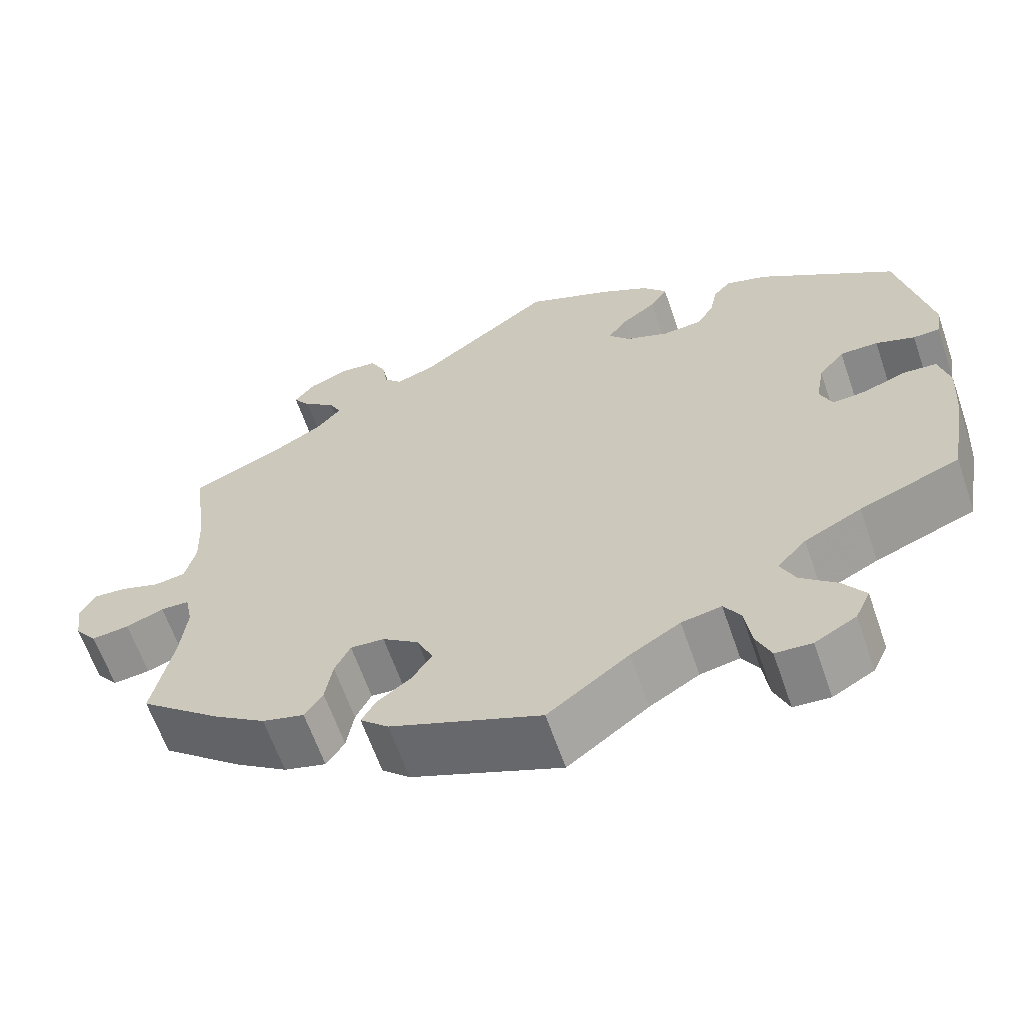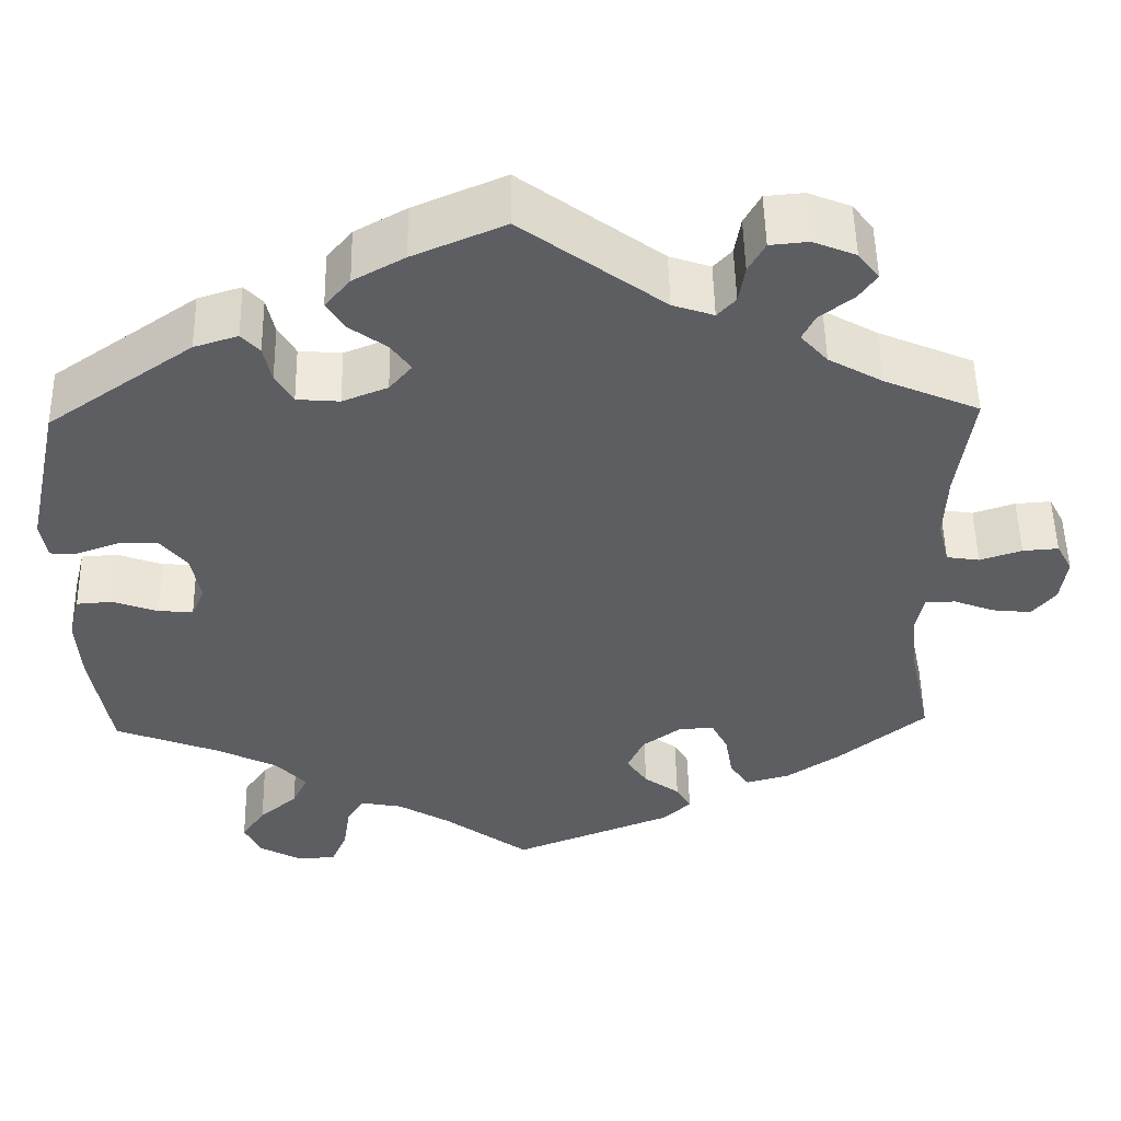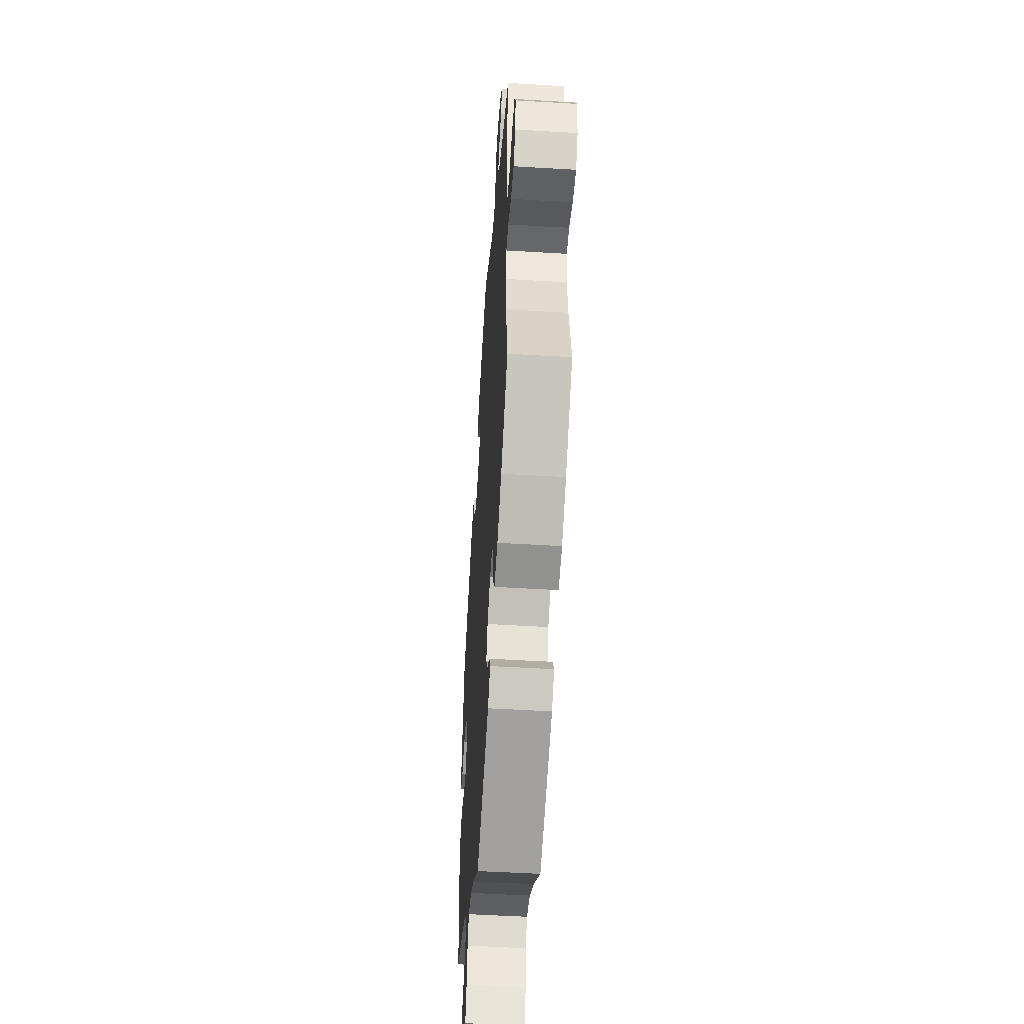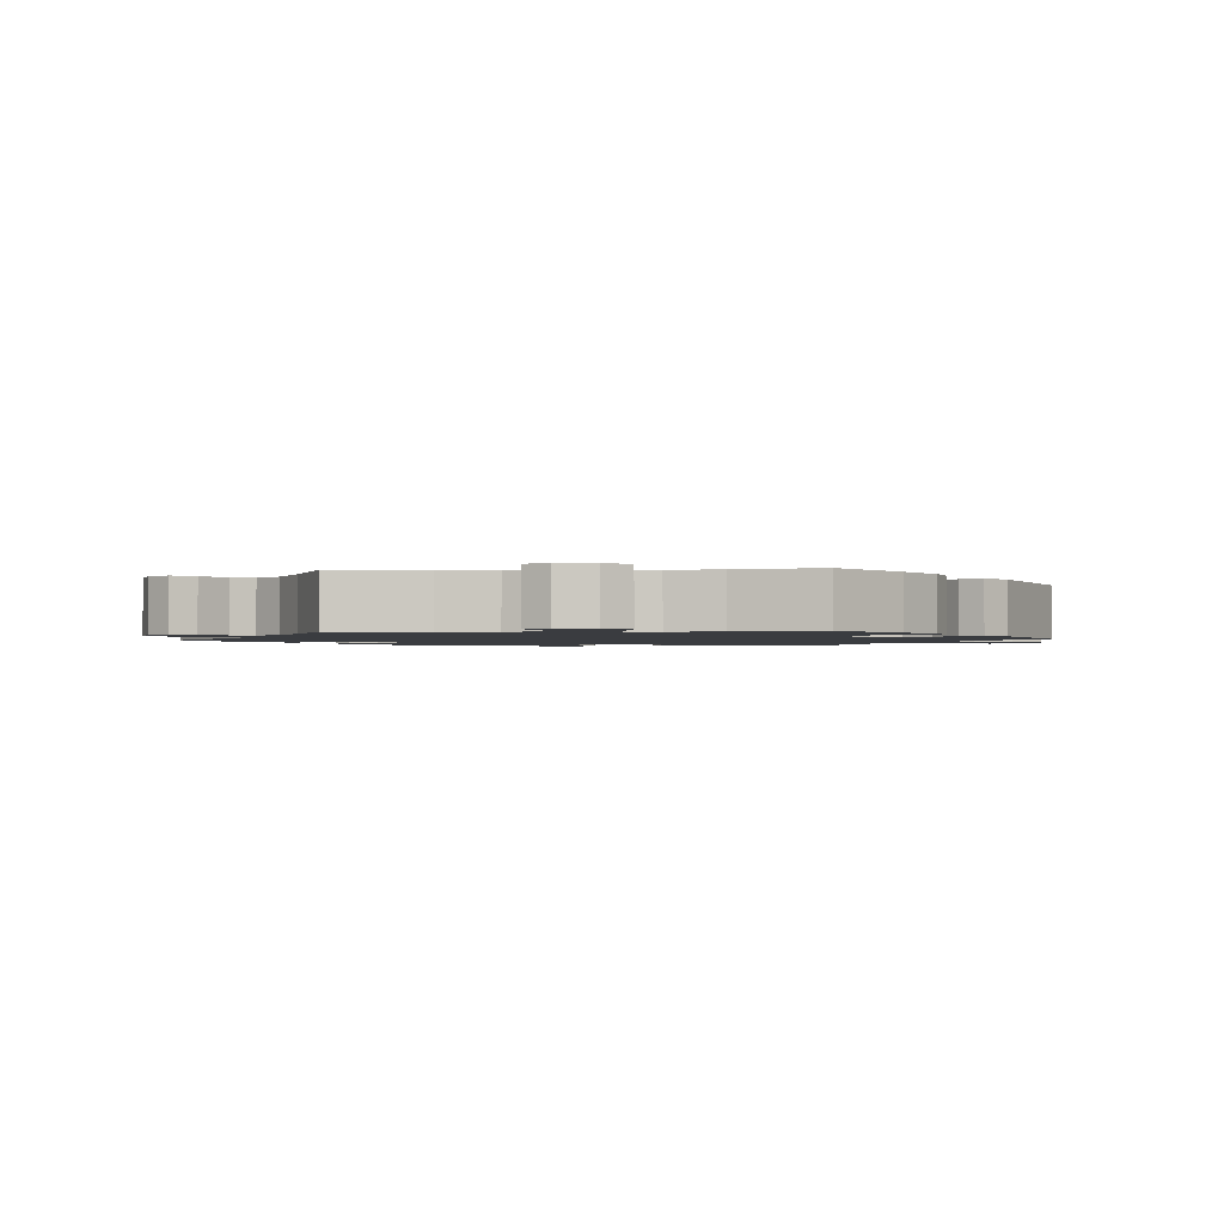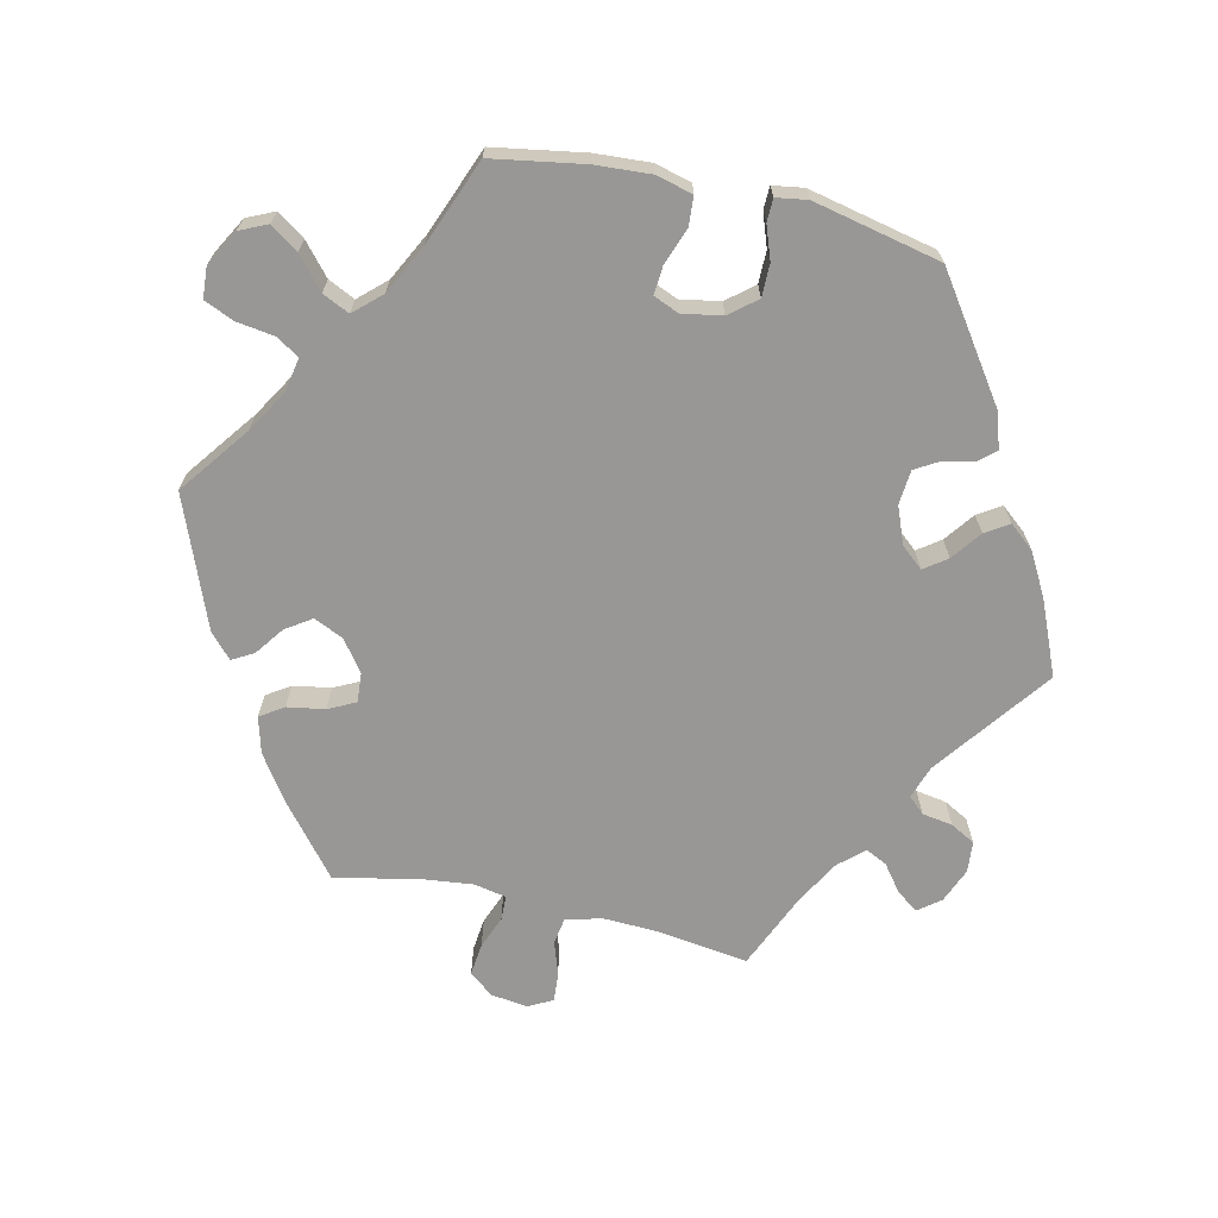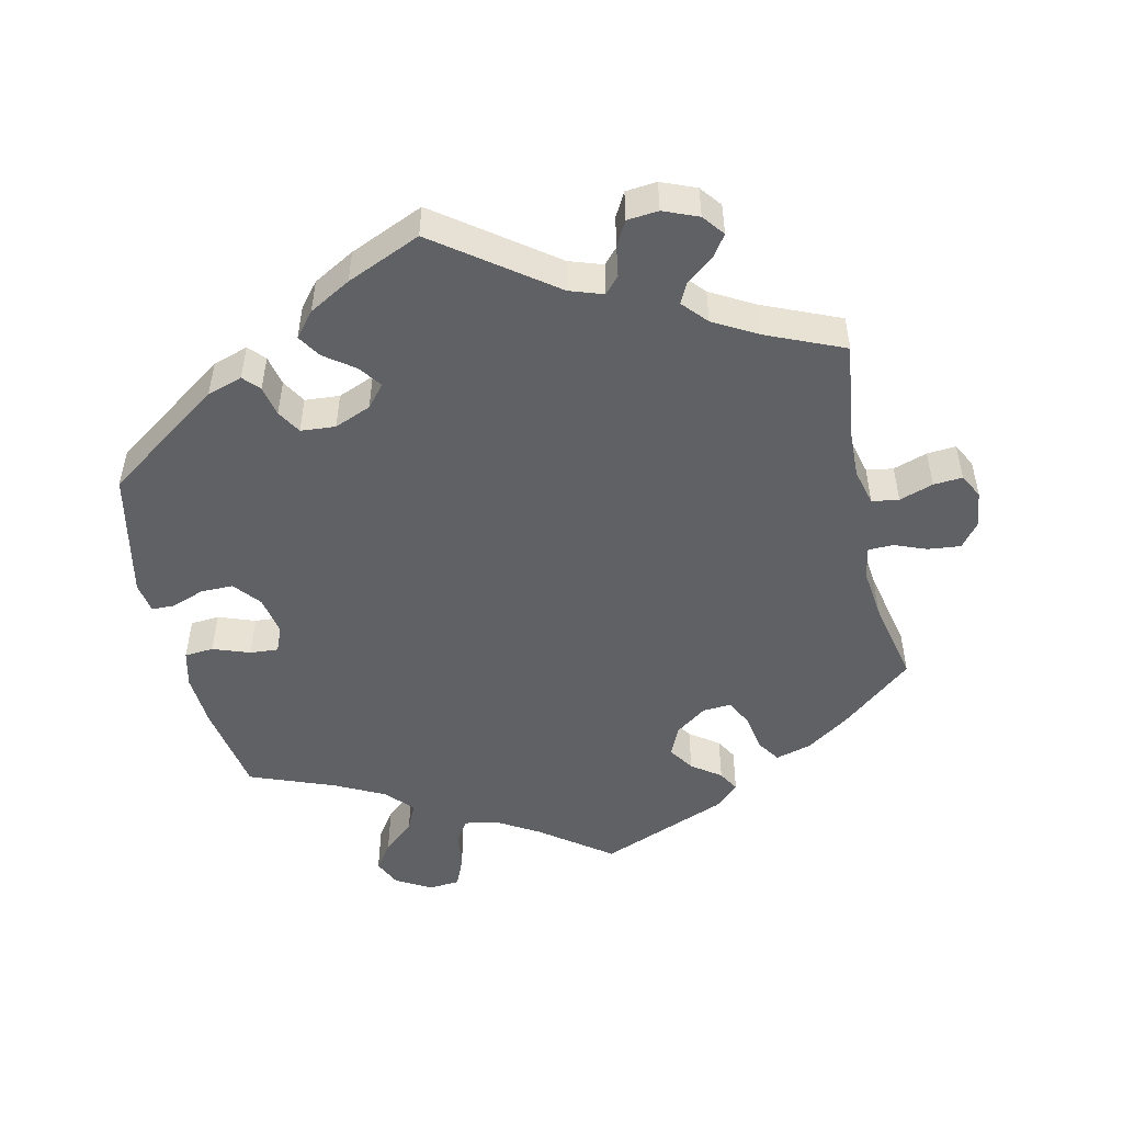
<metadata>
{"format":"obj","ext":"obj","renderer":"f3d","projection":"perspective","resolution":1024,"background":"white","views":[{"elev":-62.9,"azim":-161.0,"up":"+Z"},{"elev":51.7,"azim":-1.1,"up":"+Z"},{"elev":-50.5,"azim":86.2,"up":"+Z"},{"elev":-1.7,"azim":94.5,"up":"+Y"},{"elev":-68.2,"azim":-102.9,"up":"+Y"},{"elev":-50.1,"azim":12.8,"up":"+Y"}]}
</metadata>
<code>
v 0.483 0.07 0.162
v 0.48 0.07 0.085
v 0.493 0.07 0.033
v 0.531 0.07 0.027
v 0.579 0.07 0.043
v 0.62 0.07 0.046
v 0.638 0.07 0.012
v 0.631 0.07 -0.04
v 0.604 0.07 -0.074
v 0.558 0.07 -0.069
v 0.512 0.07 -0.051
v 0.477 0.07 -0.052
v 0.468 0.07 -0.097
v 0.476 0.07 -0.169
v 0.501 0.07 -0.288
v 0.401 0.07 -0.37
v 0.339 0.07 -0.412
v 0.288 0.07 -0.426
v 0.266 0.07 -0.393
v 0.257 0.07 -0.34
v 0.238 0.07 -0.302
v 0.197 0.07 -0.305
v 0.153 0.07 -0.337
v 0.134 0.07 -0.379
v 0.158 0.07 -0.415
v 0.199 0.07 -0.445
v 0.216 0.07 -0.475
v 0.182 0.07 -0.506
v 0 0.07 -0.578
v -0.098 0.07 -0.505
v -0.158 0.07 -0.469
v -0.206 0.07 -0.46
v -0.226 0.07 -0.492
v -0.234 0.07 -0.546
v -0.252 0.07 -0.588
v -0.296 0.07 -0.591
v -0.346 0.07 -0.563
v -0.364 0.07 -0.524
v -0.337 0.07 -0.485
v -0.293 0.07 -0.447
v -0.275 0.07 -0.409
v -0.31 0.07 -0.371
v -0.379 0.07 -0.336
v -0.5 0.07 -0.289
v -0.522 0.07 -0.159
v -0.527 0.07 -0.082
v -0.514 0.07 -0.03
v -0.473 0.07 -0.027
v -0.421 0.07 -0.046
v -0.381 0.07 -0.049
v -0.366 0.07 -0.013
v -0.376 0.07 0.043
v -0.407 0.07 0.081
v -0.453 0.07 0.081
v -0.5 0.07 0.064
v -0.532 0.07 0.065
v -0.539 0.07 0.109
v -0.5 0.07 0.289
v -0.334 0.07 0.405
v -0.284 0.07 0.421
v -0.263 0.07 0.398
v -0.254 0.07 0.355
v -0.234 0.07 0.321
v -0.185 0.07 0.317
v -0.133 0.07 0.338
v -0.107 0.07 0.369
v -0.13 0.07 0.401
v -0.172 0.07 0.432
v -0.193 0.07 0.465
v -0.164 0.07 0.5
v -0.105 0.07 0.533
v 0 0.07 0.578
v 0.162 0.07 0.458
v 0.209 0.07 0.442
v 0.23 0.07 0.465
v 0.237 0.07 0.508
v 0.256 0.07 0.543
v 0.3 0.07 0.547
v 0.349 0.07 0.527
v 0.373 0.07 0.496
v 0.352 0.07 0.466
v 0.314 0.07 0.437
v 0.299 0.07 0.407
v 0.33 0.07 0.372
v 0.392 0.07 0.337
v 0.501 0.07 0.29
v 0.483 0 0.162
v 0.48 0 0.085
v 0.493 0 0.033
v 0.531 0 0.027
v 0.579 0 0.043
v 0.62 0 0.046
v 0.638 0 0.012
v 0.631 0 -0.04
v 0.604 0 -0.074
v 0.558 0 -0.069
v 0.512 0 -0.051
v 0.477 0 -0.052
v 0.468 0 -0.097
v 0.476 0 -0.169
v 0.501 0 -0.288
v 0.401 0 -0.37
v 0.339 0 -0.412
v 0.288 0 -0.426
v 0.266 0 -0.393
v 0.257 0 -0.34
v 0.238 0 -0.302
v 0.197 0 -0.305
v 0.153 0 -0.337
v 0.134 0 -0.379
v 0.158 0 -0.415
v 0.199 0 -0.445
v 0.216 0 -0.475
v 0.182 0 -0.506
v 0 0 -0.578
v -0.098 0 -0.505
v -0.158 0 -0.469
v -0.206 0 -0.46
v -0.226 0 -0.492
v -0.234 0 -0.546
v -0.252 0 -0.588
v -0.296 0 -0.591
v -0.346 0 -0.563
v -0.364 0 -0.524
v -0.337 0 -0.485
v -0.293 0 -0.447
v -0.275 0 -0.409
v -0.31 0 -0.371
v -0.379 0 -0.336
v -0.5 0 -0.289
v -0.522 0 -0.159
v -0.527 0 -0.082
v -0.514 0 -0.03
v -0.473 0 -0.027
v -0.421 0 -0.046
v -0.381 0 -0.049
v -0.366 0 -0.013
v -0.376 0 0.043
v -0.407 0 0.081
v -0.453 0 0.081
v -0.5 0 0.064
v -0.532 0 0.065
v -0.539 0 0.109
v -0.5 0 0.289
v -0.334 0 0.405
v -0.284 0 0.421
v -0.263 0 0.398
v -0.254 0 0.355
v -0.234 0 0.321
v -0.185 0 0.317
v -0.133 0 0.338
v -0.107 0 0.369
v -0.13 0 0.401
v -0.172 0 0.432
v -0.193 0 0.465
v -0.164 0 0.5
v -0.105 0 0.533
v 0 0 0.578
v 0.162 0 0.458
v 0.209 0 0.442
v 0.23 0 0.465
v 0.237 0 0.508
v 0.256 0 0.543
v 0.3 0 0.547
v 0.349 0 0.527
v 0.373 0 0.496
v 0.352 0 0.466
v 0.314 0 0.437
v 0.299 0 0.407
v 0.33 0 0.372
v 0.392 0 0.337
v 0.501 0 0.29
f 85 86 1
f 84 85 1 2
f 83 84 2 3
f 79 80 81 82
f 79 82 83
f 78 79 83
f 75 76 77 78
f 75 78 83
f 74 75 83 3
f 70 71 72 73
f 70 73 74 3
f 67 68 69 70
f 66 67 70 3
f 59 60 61 62
f 59 62 63
f 58 59 63
f 57 58 63 64
f 54 55 56 57
f 53 54 57 64
f 46 47 48 49
f 46 49 50
f 43 44 45 46
f 42 43 46 50
f 41 42 50 51
f 37 38 39 40
f 37 40 41
f 36 37 41
f 33 34 35 36
f 32 33 36 41
f 31 32 41 51
f 27 28 29 30
f 25 26 27 30
f 24 25 30 31
f 23 24 31 51
f 17 18 19 20
f 17 20 21
f 14 15 16 17
f 13 14 17 21
f 12 13 21 22
f 8 9 10 11
f 8 11 12
f 7 8 12
f 4 5 6 7
f 4 7 12
f 3 4 12 22
f 65 66 3 22
f 52 53 64 65
f 51 52 65
f 22 23 51 65
f 87 172 171
f 88 87 171 170
f 89 88 170 169
f 168 167 166 165
f 169 168 165
f 169 165 164
f 164 163 162 161
f 169 164 161
f 89 169 161 160
f 159 158 157 156
f 89 160 159 156
f 156 155 154 153
f 89 156 153 152
f 148 147 146 145
f 149 148 145
f 149 145 144
f 150 149 144 143
f 143 142 141 140
f 150 143 140 139
f 135 134 133 132
f 136 135 132
f 132 131 130 129
f 136 132 129 128
f 137 136 128 127
f 126 125 124 123
f 127 126 123
f 127 123 122
f 122 121 120 119
f 127 122 119 118
f 137 127 118 117
f 116 115 114 113
f 116 113 112 111
f 117 116 111 110
f 137 117 110 109
f 106 105 104 103
f 107 106 103
f 103 102 101 100
f 107 103 100 99
f 108 107 99 98
f 97 96 95 94
f 98 97 94
f 98 94 93
f 93 92 91 90
f 98 93 90
f 108 98 90 89
f 108 89 152 151
f 151 150 139 138
f 151 138 137
f 151 137 109 108
f 1 87 88 2
f 2 88 89 3
f 3 89 90 4
f 4 90 91 5
f 5 91 92 6
f 6 92 93 7
f 7 93 94 8
f 8 94 95 9
f 9 95 96 10
f 10 96 97 11
f 11 97 98 12
f 12 98 99 13
f 13 99 100 14
f 14 100 101 15
f 15 101 102 16
f 16 102 103 17
f 17 103 104 18
f 18 104 105 19
f 19 105 106 20
f 20 106 107 21
f 21 107 108 22
f 22 108 109 23
f 23 109 110 24
f 24 110 111 25
f 25 111 112 26
f 26 112 113 27
f 27 113 114 28
f 28 114 115 29
f 29 115 116 30
f 30 116 117 31
f 31 117 118 32
f 32 118 119 33
f 33 119 120 34
f 34 120 121 35
f 35 121 122 36
f 36 122 123 37
f 37 123 124 38
f 38 124 125 39
f 39 125 126 40
f 40 126 127 41
f 41 127 128 42
f 42 128 129 43
f 43 129 130 44
f 44 130 131 45
f 45 131 132 46
f 46 132 133 47
f 47 133 134 48
f 48 134 135 49
f 49 135 136 50
f 50 136 137 51
f 51 137 138 52
f 52 138 139 53
f 53 139 140 54
f 54 140 141 55
f 55 141 142 56
f 56 142 143 57
f 57 143 144 58
f 58 144 145 59
f 59 145 146 60
f 60 146 147 61
f 61 147 148 62
f 62 148 149 63
f 63 149 150 64
f 64 150 151 65
f 65 151 152 66
f 66 152 153 67
f 67 153 154 68
f 68 154 155 69
f 69 155 156 70
f 70 156 157 71
f 71 157 158 72
f 72 158 159 73
f 73 159 160 74
f 74 160 161 75
f 75 161 162 76
f 76 162 163 77
f 77 163 164 78
f 78 164 165 79
f 79 165 166 80
f 80 166 167 81
f 81 167 168 82
f 82 168 169 83
f 83 169 170 84
f 84 170 171 85
f 85 171 172 86
f 86 172 87 1

</code>
